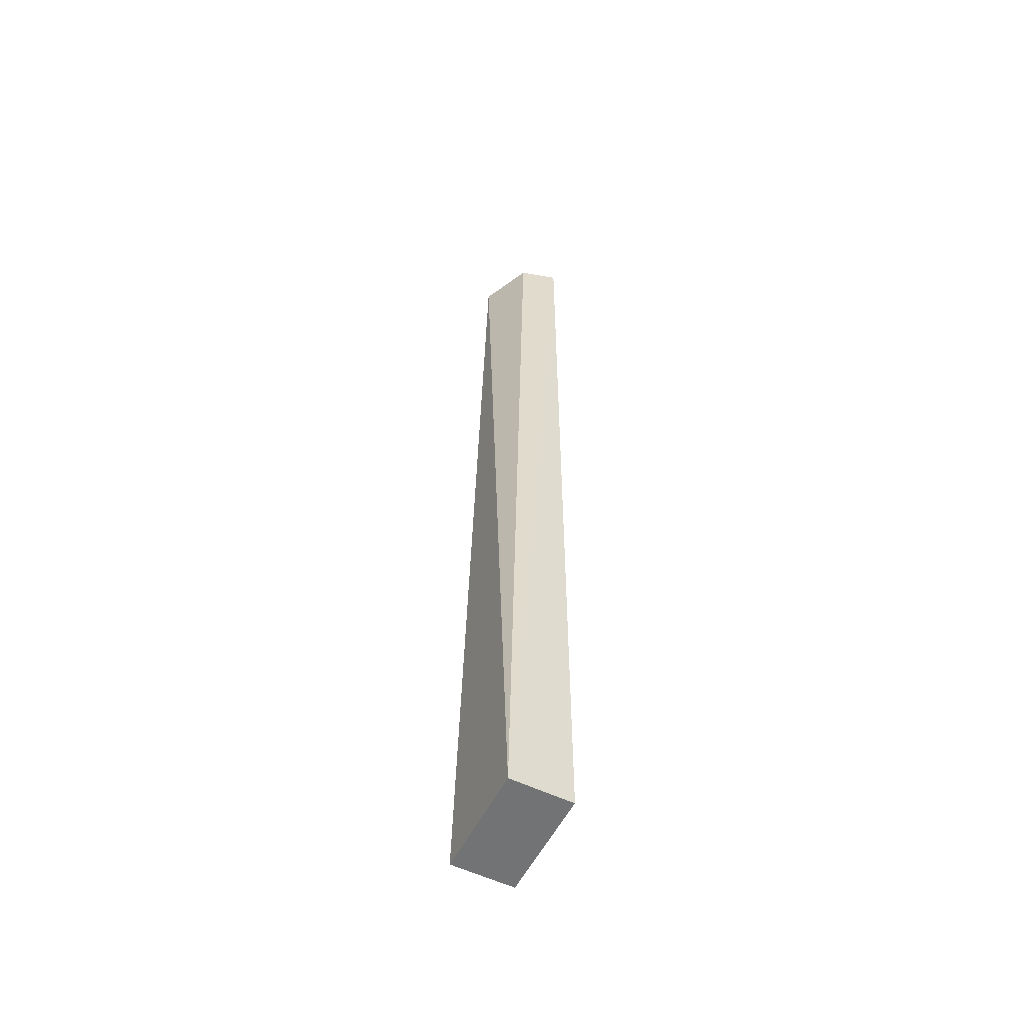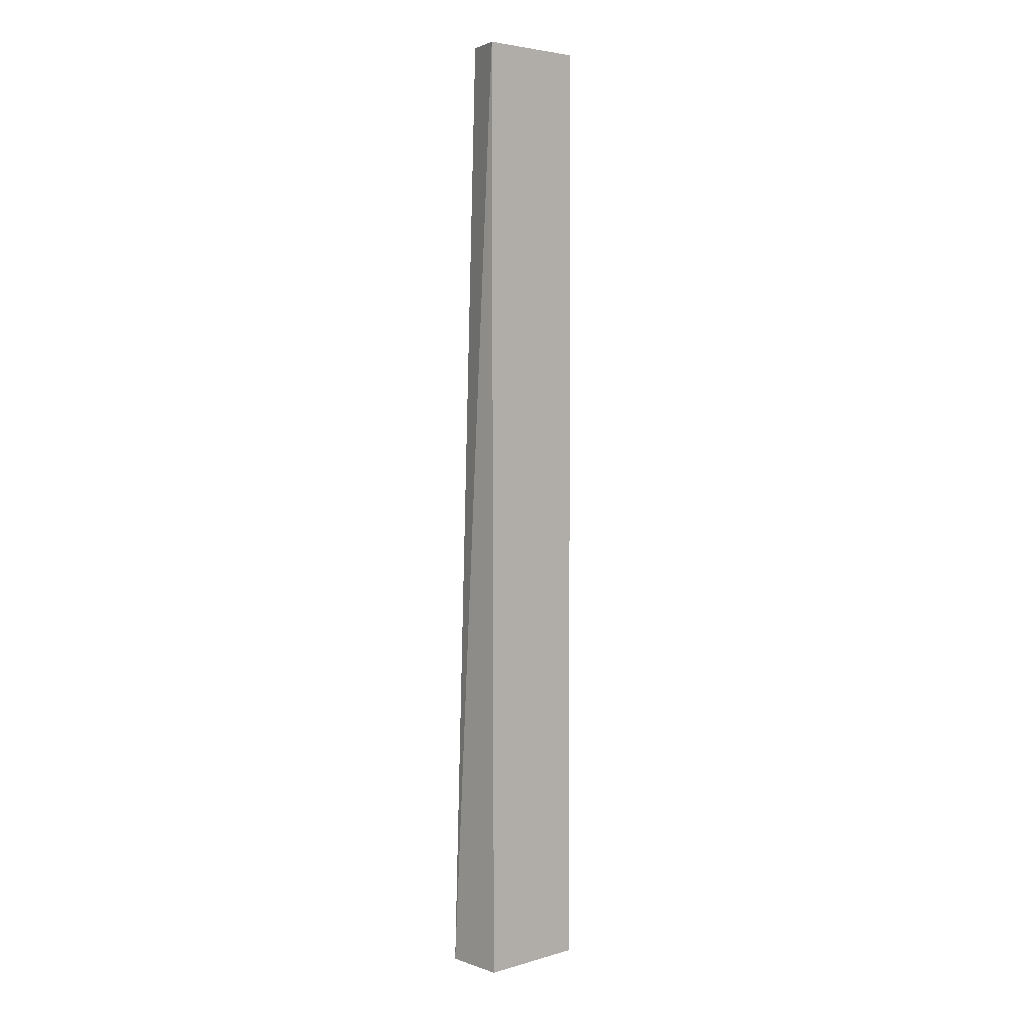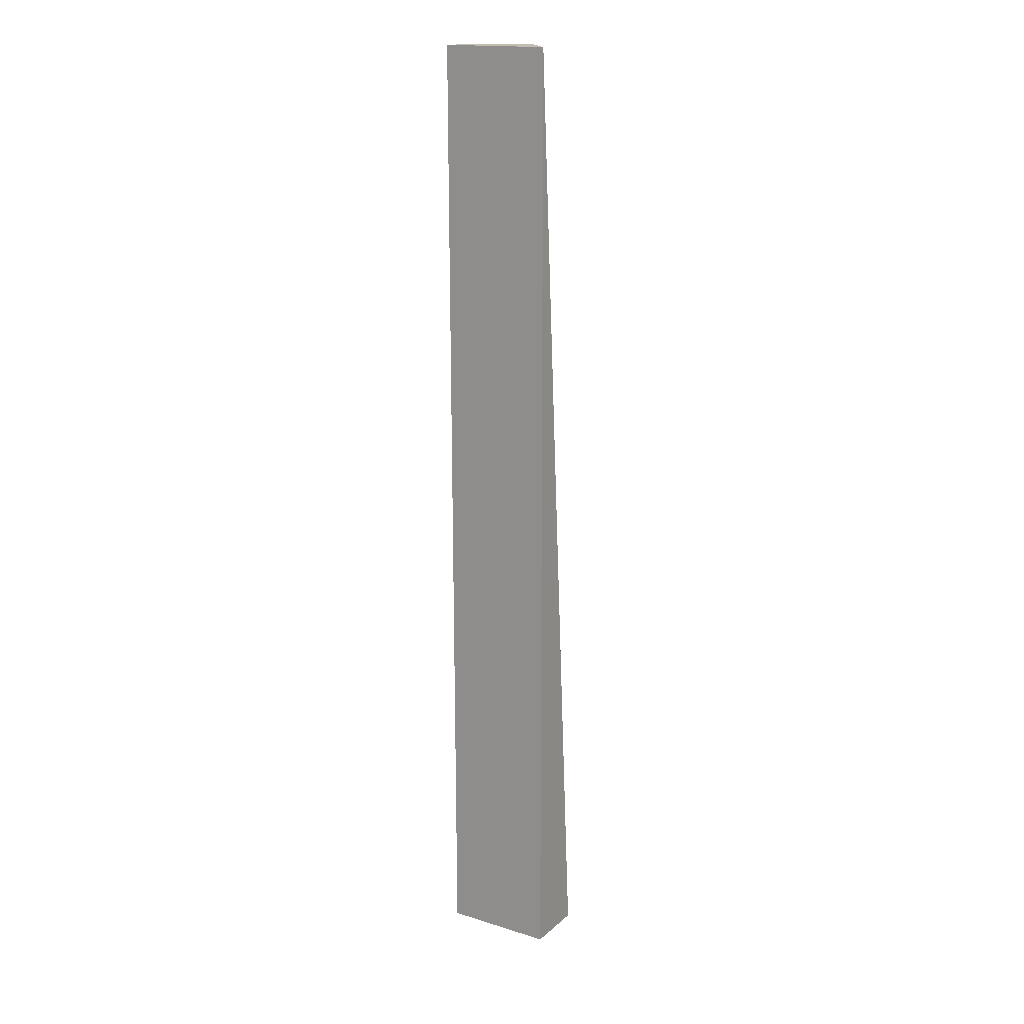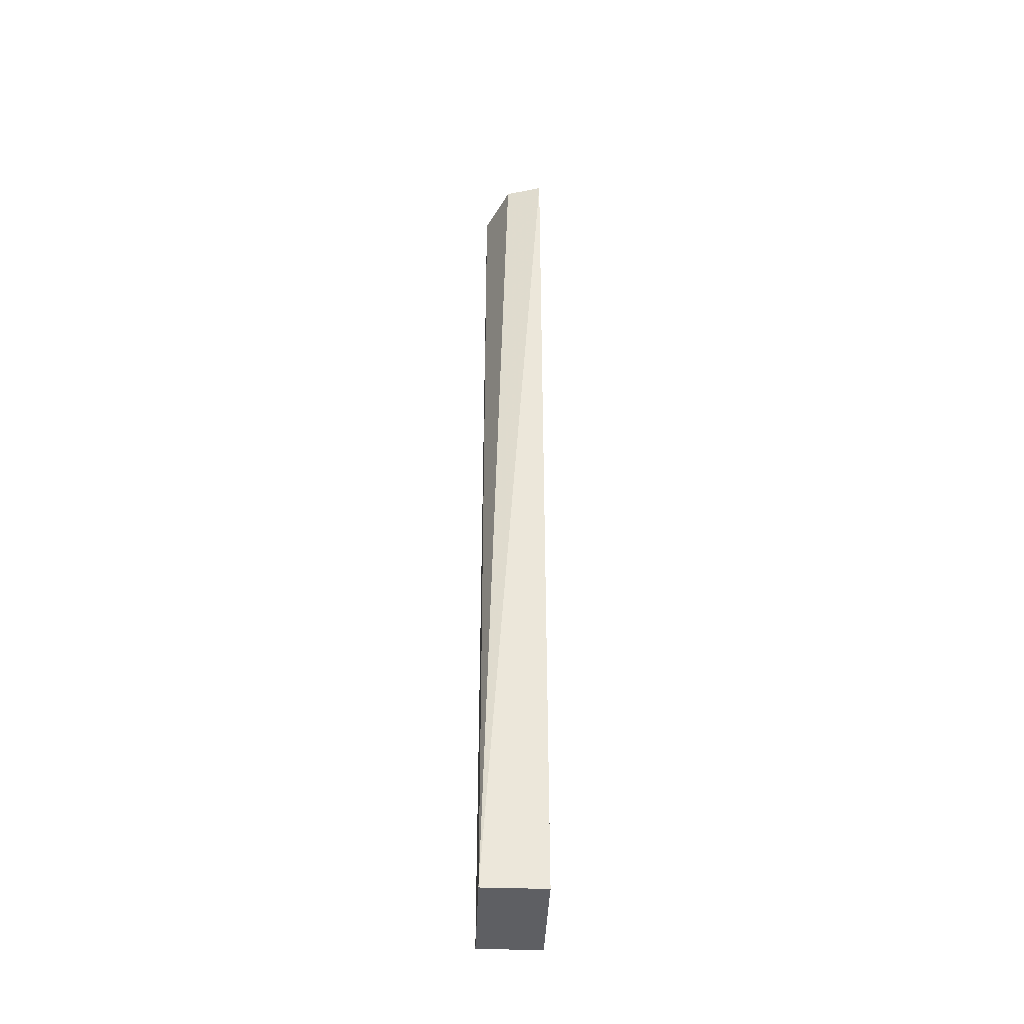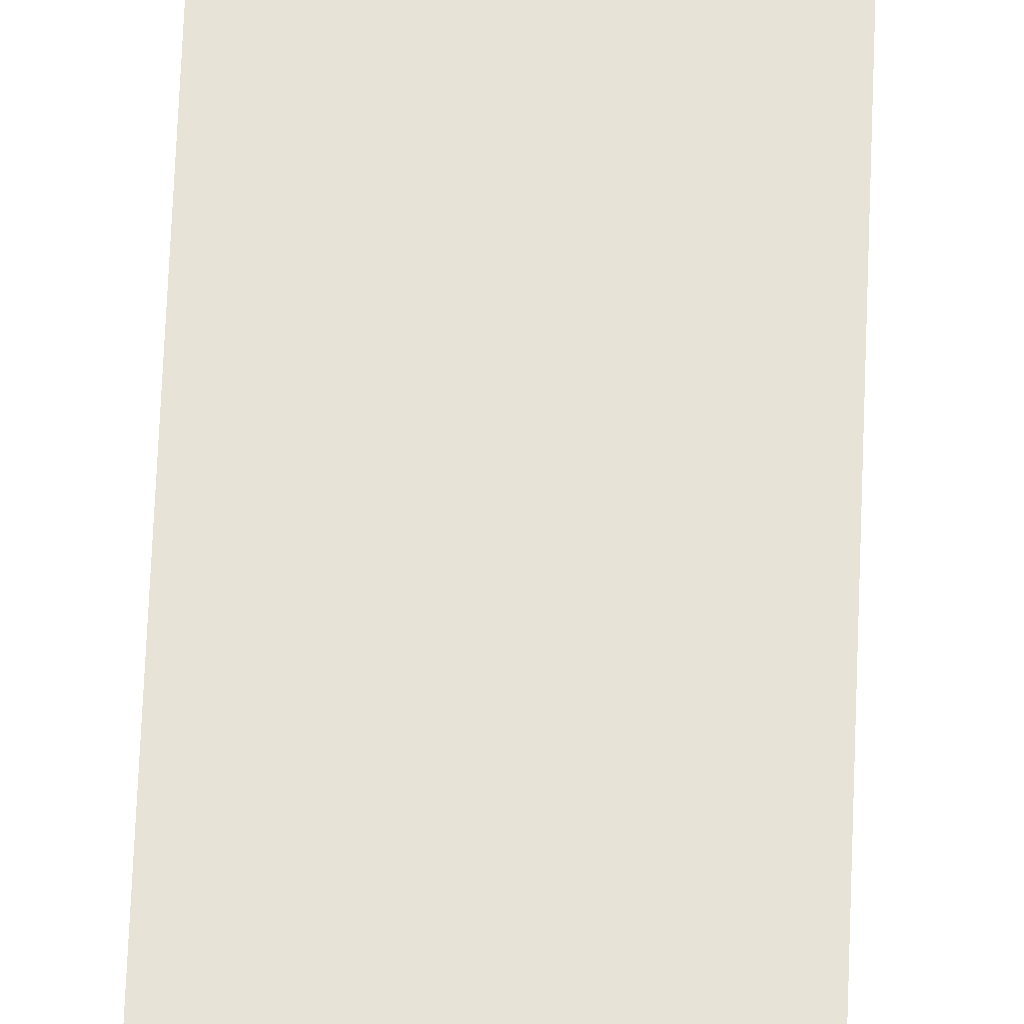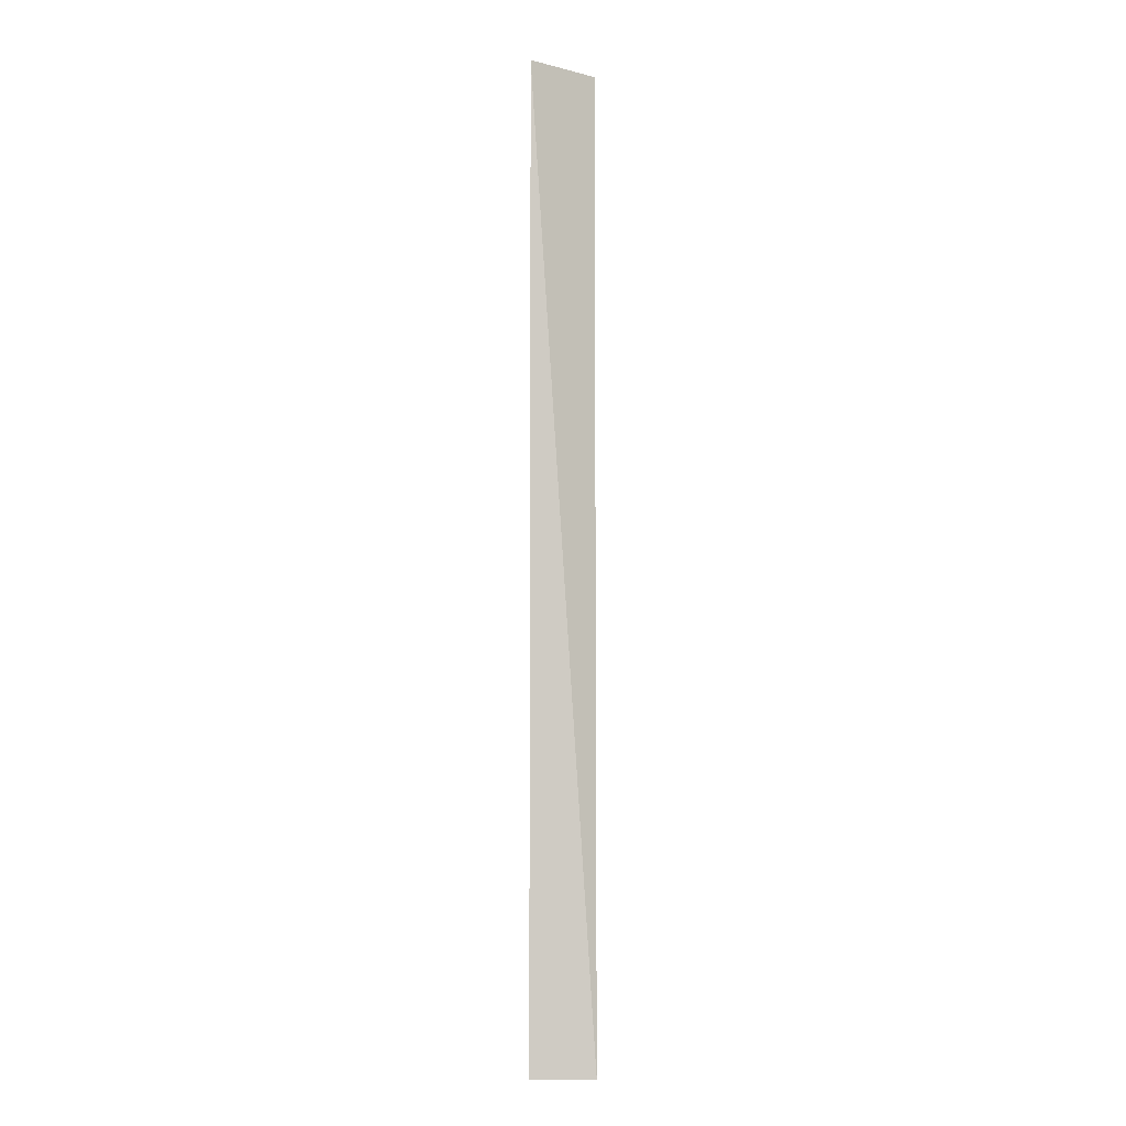
<metadata>
{"format":"obj","ext":"obj","renderer":"f3d","projection":"perspective","resolution":1024,"background":"white","views":[{"elev":-55.9,"azim":-116.7,"up":"+Y"},{"elev":4.1,"azim":-42.4,"up":"+Y"},{"elev":17.0,"azim":31.7,"up":"+Y"},{"elev":-41.6,"azim":-92.3,"up":"+Y"},{"elev":61.5,"azim":-177.7,"up":"+Z"},{"elev":-5.0,"azim":90.0,"up":"+Y"}]}
</metadata>
<code>
v 0.0006896 -0.3741 0.2366
v 0.001054 -0.5717 0.2366
v 0.001054 -0.5717 0.2238
v -0.009365 -0.3741 0.2238
v -0.02201 -0.3741 0.2366
v -0.02165 -0.5718 0.2238
v -0.02163 -0.5717 0.2366
v -0.01979 -0.3741 0.2289
f 1 2 3
f 1 3 4
f 6 3 2
f 6 4 3
f 7 6 2
f 7 5 6
f 7 2 1
f 7 1 5
f 8 6 5
f 8 4 6
f 8 5 1
f 8 1 4

</code>
